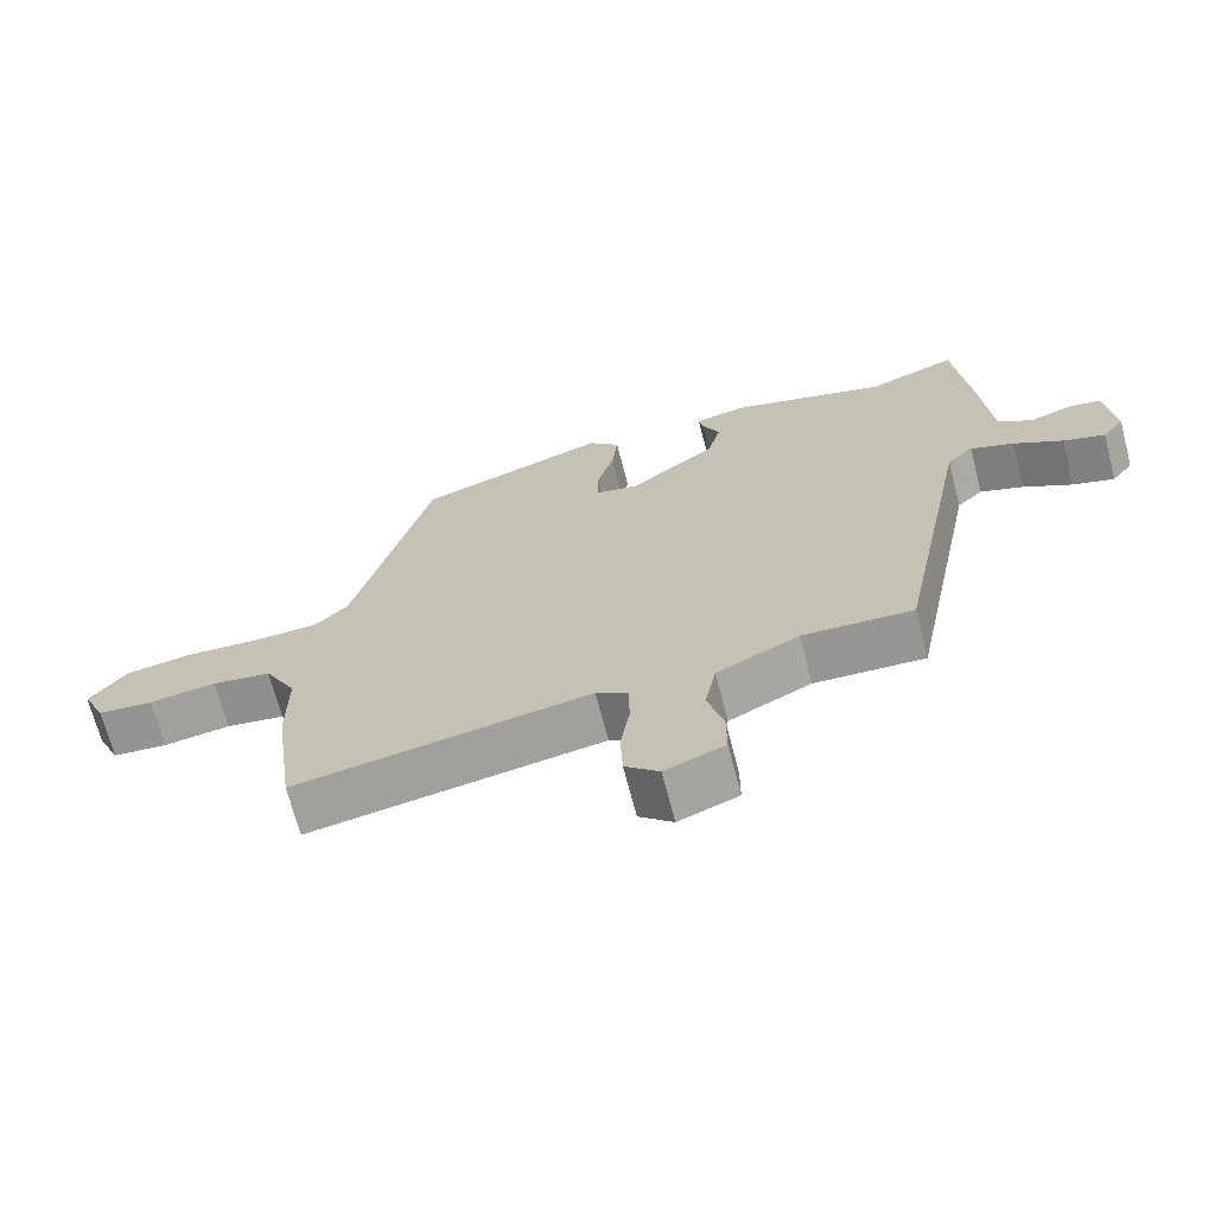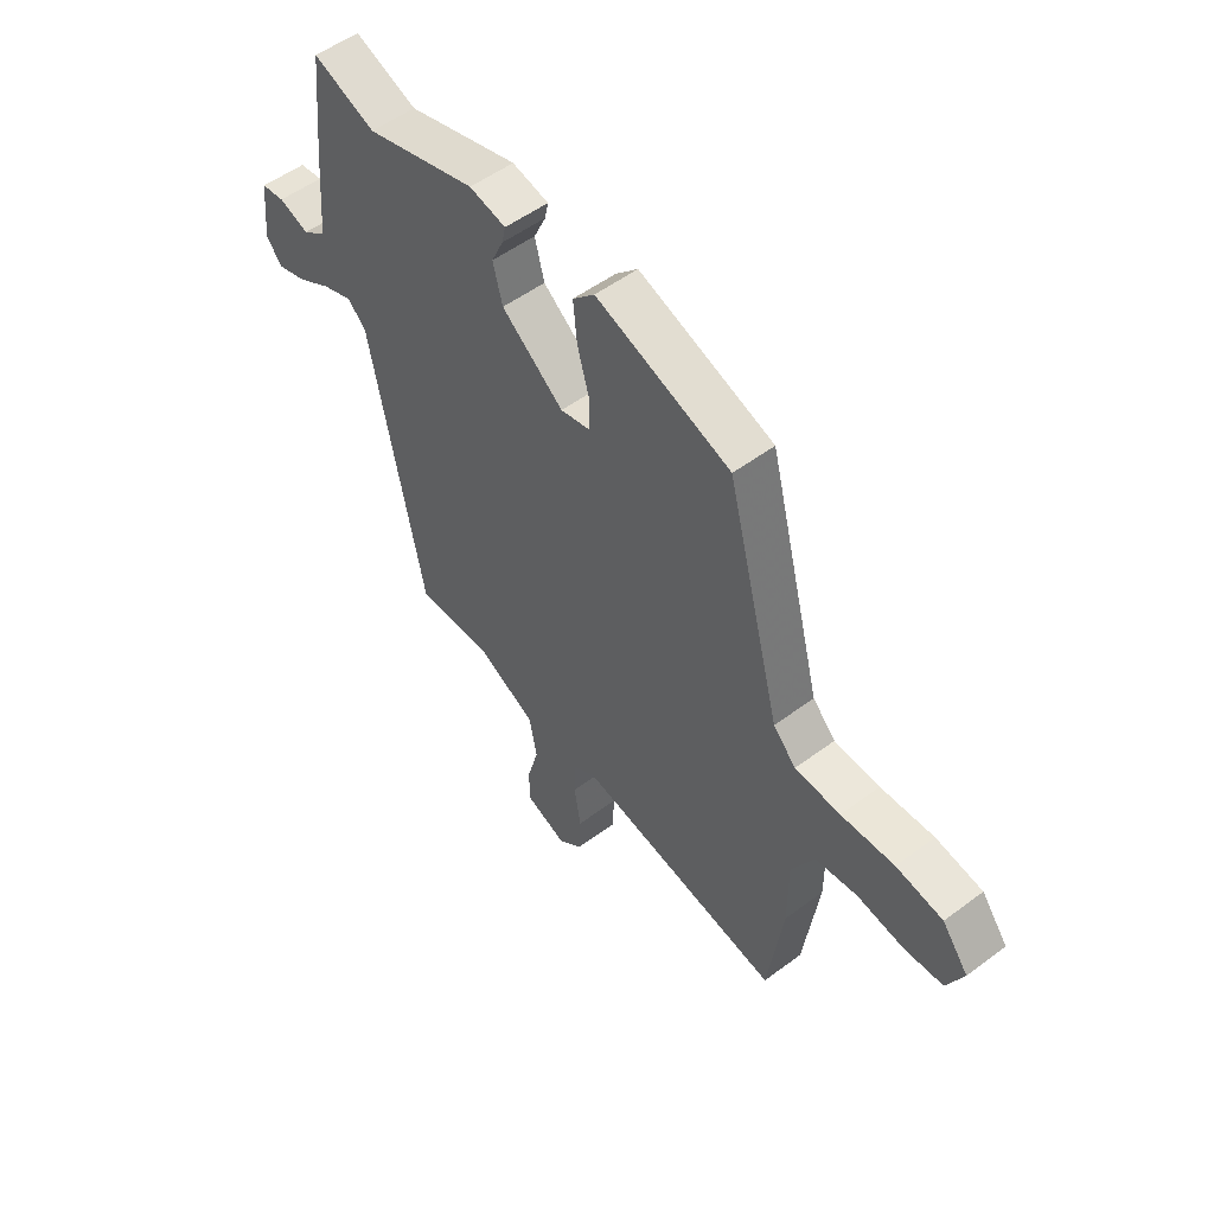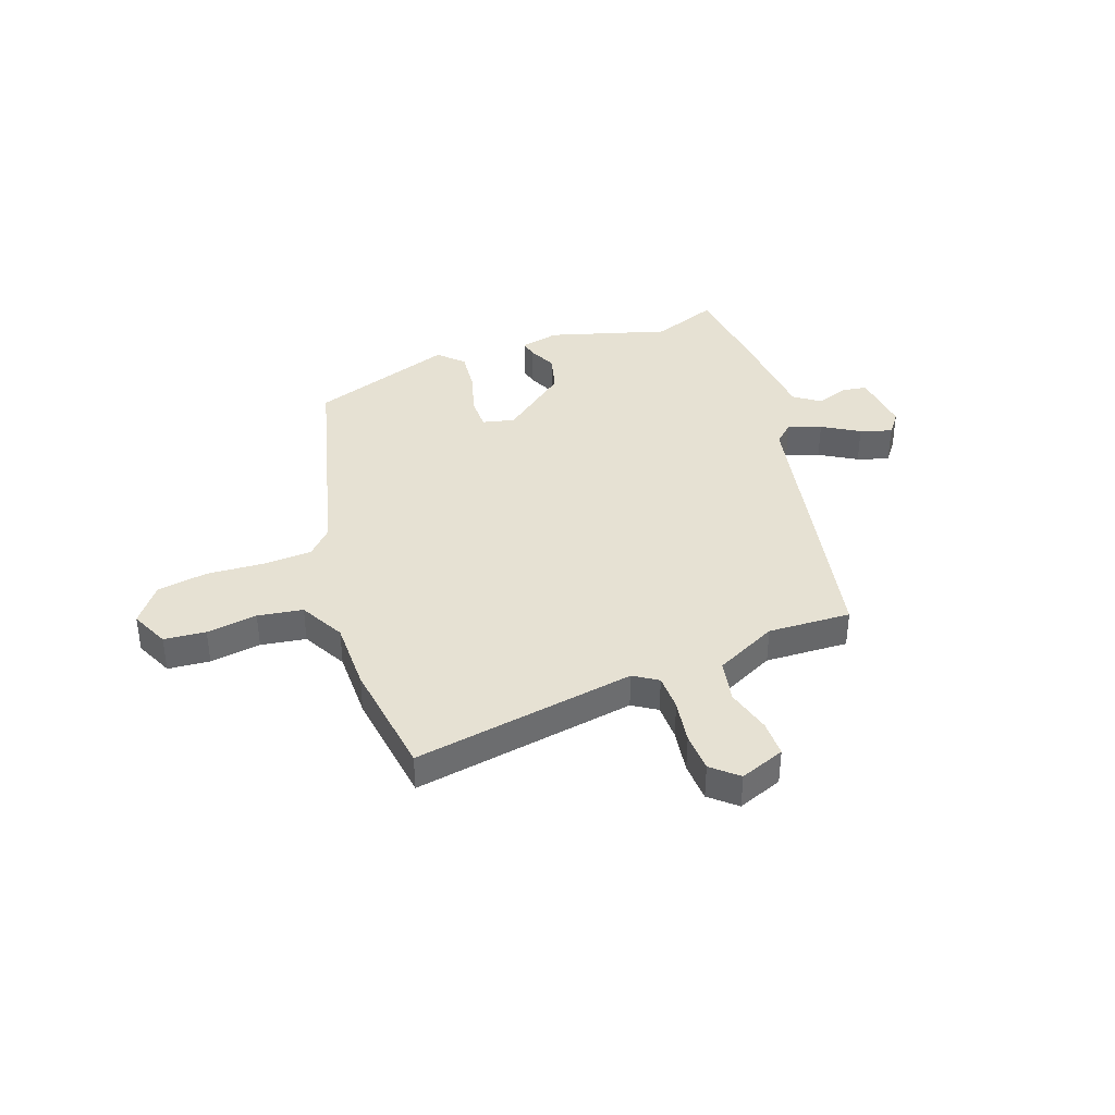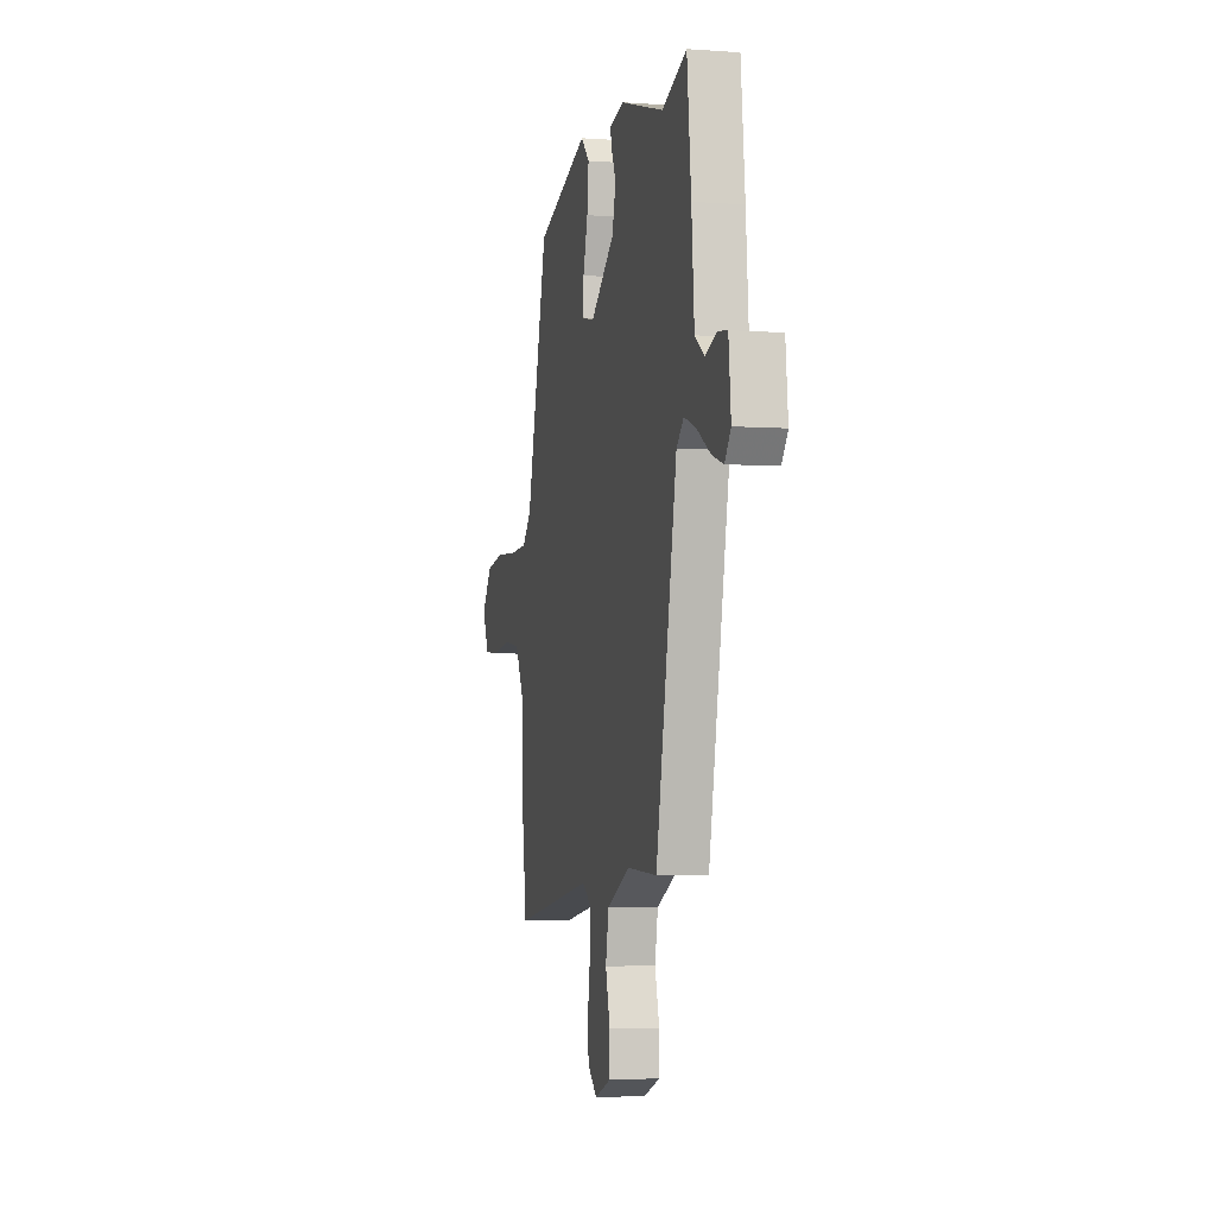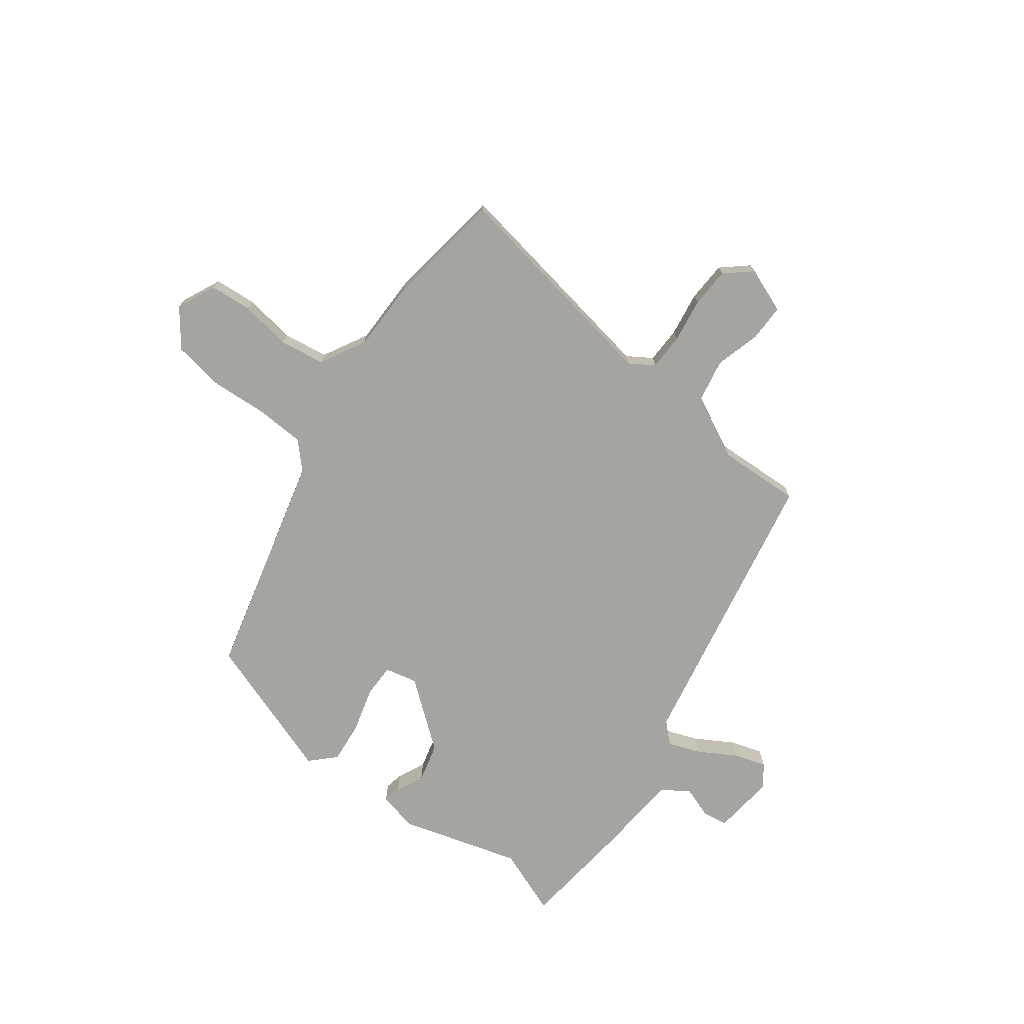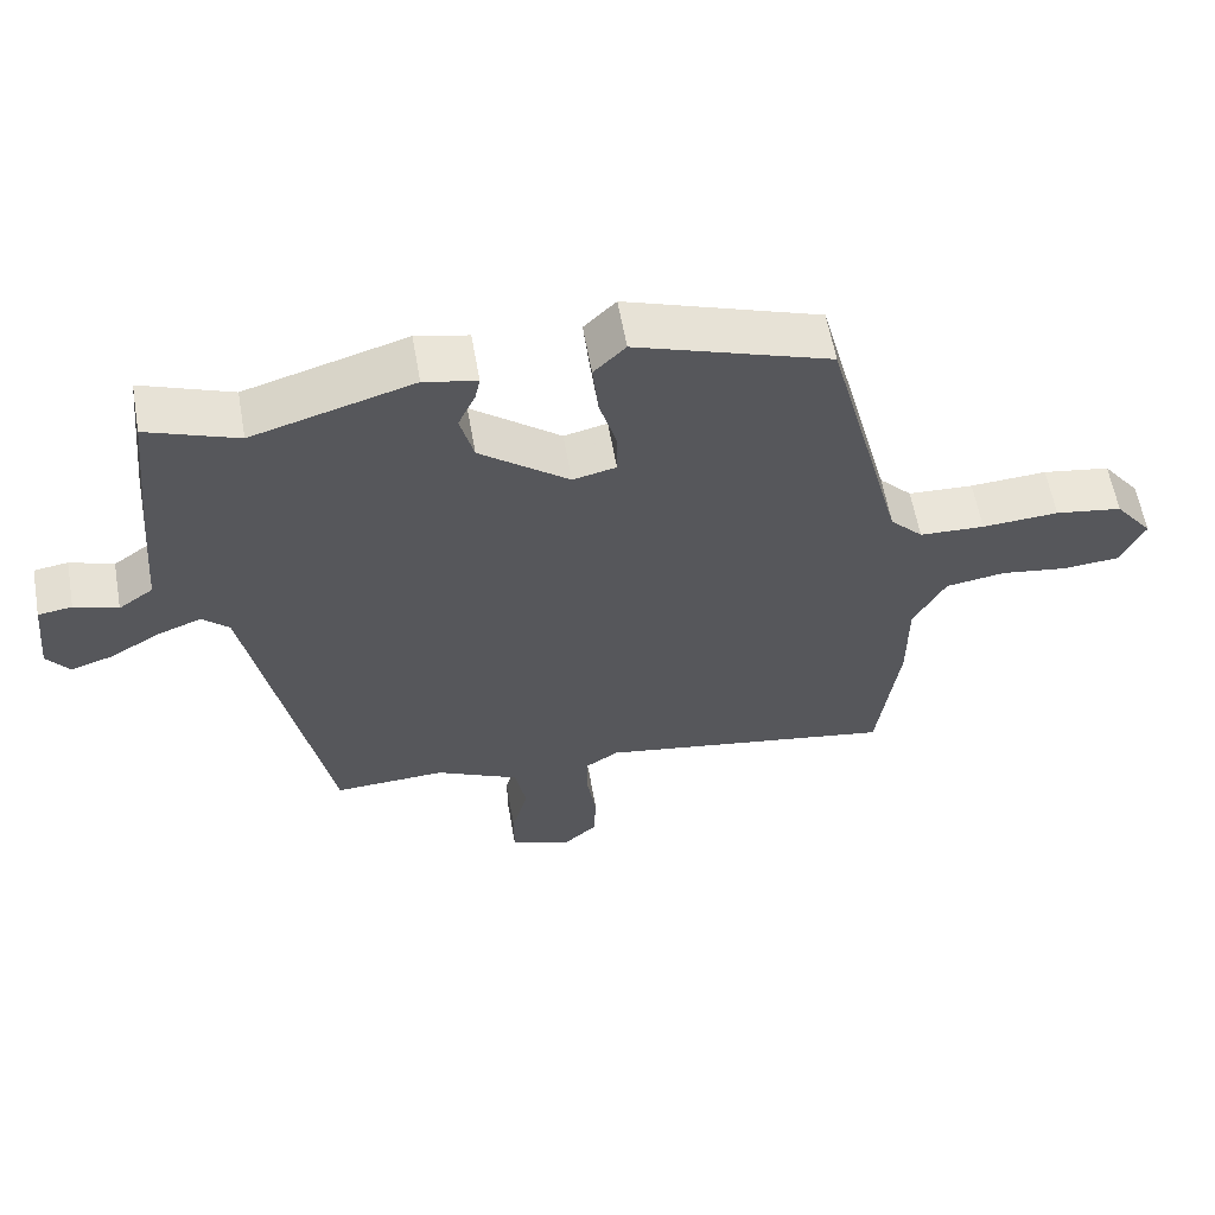
<metadata>
{"format":"obj","ext":"obj","renderer":"f3d","projection":"perspective","resolution":1024,"background":"white","views":[{"elev":-69.0,"azim":-165.4,"up":"+Z"},{"elev":52.9,"azim":51.3,"up":"+Z"},{"elev":38.6,"azim":160.1,"up":"+Y"},{"elev":-4.2,"azim":-103.1,"up":"+Z"},{"elev":-73.4,"azim":142.9,"up":"+Y"},{"elev":59.9,"azim":-10.0,"up":"+Z"}]}
</metadata>
<code>
v 0.514 0.07 -0.396
v 0.484 0.07 -0.616
v 0.068 0.07 -0.547
v 0.023 0.07 -0.576
v 0.022 0.07 -0.644
v 0.035 0.07 -0.727
v 0.032 0.07 -0.801
v -0.016 0.07 -0.843
v -0.1 0.07 -0.811
v -0.1 0.07 -0.742
v -0.077 0.07 -0.658
v -0.093 0.07 -0.577
v -0.209 0.07 -0.52
v -0.364 0.07 -0.527
v -0.471 0.07 0.012
v -0.508 0.07 0.047
v -0.569 0.07 0.024
v -0.638 0.07 -0.017
v -0.697 0.07 -0.036
v -0.728 0.07 0.005
v -0.716 0.07 0.121
v -0.669 0.07 0.128
v -0.609 0.07 0.107
v -0.561 0.07 0.141
v -0.547 0.07 0.311
v -0.526 0.07 0.51
v -0.401 0.07 0.463
v -0.178 0.07 0.529
v -0.105 0.07 0.513
v -0.112 0.07 0.48
v -0.136 0.07 0.428
v -0.117 0.07 0.355
v 0.007 0.07 0.258
v 0.067 0.07 0.272
v 0.067 0.07 0.334
v 0.043 0.07 0.418
v 0.035 0.07 0.496
v 0.079 0.07 0.54
v 0.349 0.07 0.447
v 0.458 0.07 0.028
v 0.504 0.07 -0.02
v 0.595 0.07 -0.024
v 0.702 0.07 -0.017
v 0.796 0.07 -0.032
v 0.849 0.07 -0.101
v 0.816 0.07 -0.173
v 0.738 0.07 -0.18
v 0.643 0.07 -0.166
v 0.559 0.07 -0.179
v 0.514 0.07 -0.263
v 0.514 0 -0.396
v 0.484 0 -0.616
v 0.068 0 -0.547
v 0.023 0 -0.576
v 0.022 0 -0.644
v 0.035 0 -0.727
v 0.032 0 -0.801
v -0.016 0 -0.843
v -0.1 0 -0.811
v -0.1 0 -0.742
v -0.077 0 -0.658
v -0.093 0 -0.577
v -0.209 0 -0.52
v -0.364 0 -0.527
v -0.471 0 0.012
v -0.508 0 0.047
v -0.569 0 0.024
v -0.638 0 -0.017
v -0.697 0 -0.036
v -0.728 0 0.005
v -0.716 0 0.121
v -0.669 0 0.128
v -0.609 0 0.107
v -0.561 0 0.141
v -0.547 0 0.311
v -0.526 0 0.51
v -0.401 0 0.463
v -0.178 0 0.529
v -0.105 0 0.513
v -0.112 0 0.48
v -0.136 0 0.428
v -0.117 0 0.355
v 0.007 0 0.258
v 0.067 0 0.272
v 0.067 0 0.334
v 0.043 0 0.418
v 0.035 0 0.496
v 0.079 0 0.54
v 0.349 0 0.447
v 0.458 0 0.028
v 0.504 0 -0.02
v 0.595 0 -0.024
v 0.702 0 -0.017
v 0.796 0 -0.032
v 0.849 0 -0.101
v 0.816 0 -0.173
v 0.738 0 -0.18
v 0.643 0 -0.166
v 0.559 0 -0.179
v 0.514 0 -0.263
f 45 46 47 48
f 45 48 49
f 42 43 44 45
f 41 42 45 49
f 40 41 49 50
f 35 36 37 38
f 34 35 38 39
f 28 29 30 31
f 27 28 31 32
f 24 25 26 27
f 24 27 32 33
f 20 21 22 23
f 20 23 24 33
f 17 18 19 20
f 16 17 20 33
f 13 14 15
f 12 13 15
f 8 9 10 11
f 8 11 12
f 5 6 7 8
f 4 5 8 12
f 3 4 12 15
f 1 2 3 15
f 34 39 40 50
f 16 33 34 50
f 1 15 16 50
f 98 97 96 95
f 99 98 95
f 95 94 93 92
f 99 95 92 91
f 100 99 91 90
f 88 87 86 85
f 89 88 85 84
f 81 80 79 78
f 82 81 78 77
f 77 76 75 74
f 83 82 77 74
f 73 72 71 70
f 83 74 73 70
f 70 69 68 67
f 83 70 67 66
f 65 64 63
f 65 63 62
f 61 60 59 58
f 62 61 58
f 58 57 56 55
f 62 58 55 54
f 65 62 54 53
f 65 53 52 51
f 100 90 89 84
f 100 84 83 66
f 100 66 65 51
f 1 51 52 2
f 2 52 53 3
f 3 53 54 4
f 4 54 55 5
f 5 55 56 6
f 6 56 57 7
f 7 57 58 8
f 8 58 59 9
f 9 59 60 10
f 10 60 61 11
f 11 61 62 12
f 12 62 63 13
f 13 63 64 14
f 14 64 65 15
f 15 65 66 16
f 16 66 67 17
f 17 67 68 18
f 18 68 69 19
f 19 69 70 20
f 20 70 71 21
f 21 71 72 22
f 22 72 73 23
f 23 73 74 24
f 24 74 75 25
f 25 75 76 26
f 26 76 77 27
f 27 77 78 28
f 28 78 79 29
f 29 79 80 30
f 30 80 81 31
f 31 81 82 32
f 32 82 83 33
f 33 83 84 34
f 34 84 85 35
f 35 85 86 36
f 36 86 87 37
f 37 87 88 38
f 38 88 89 39
f 39 89 90 40
f 40 90 91 41
f 41 91 92 42
f 42 92 93 43
f 43 93 94 44
f 44 94 95 45
f 45 95 96 46
f 46 96 97 47
f 47 97 98 48
f 48 98 99 49
f 49 99 100 50
f 50 100 51 1

</code>
